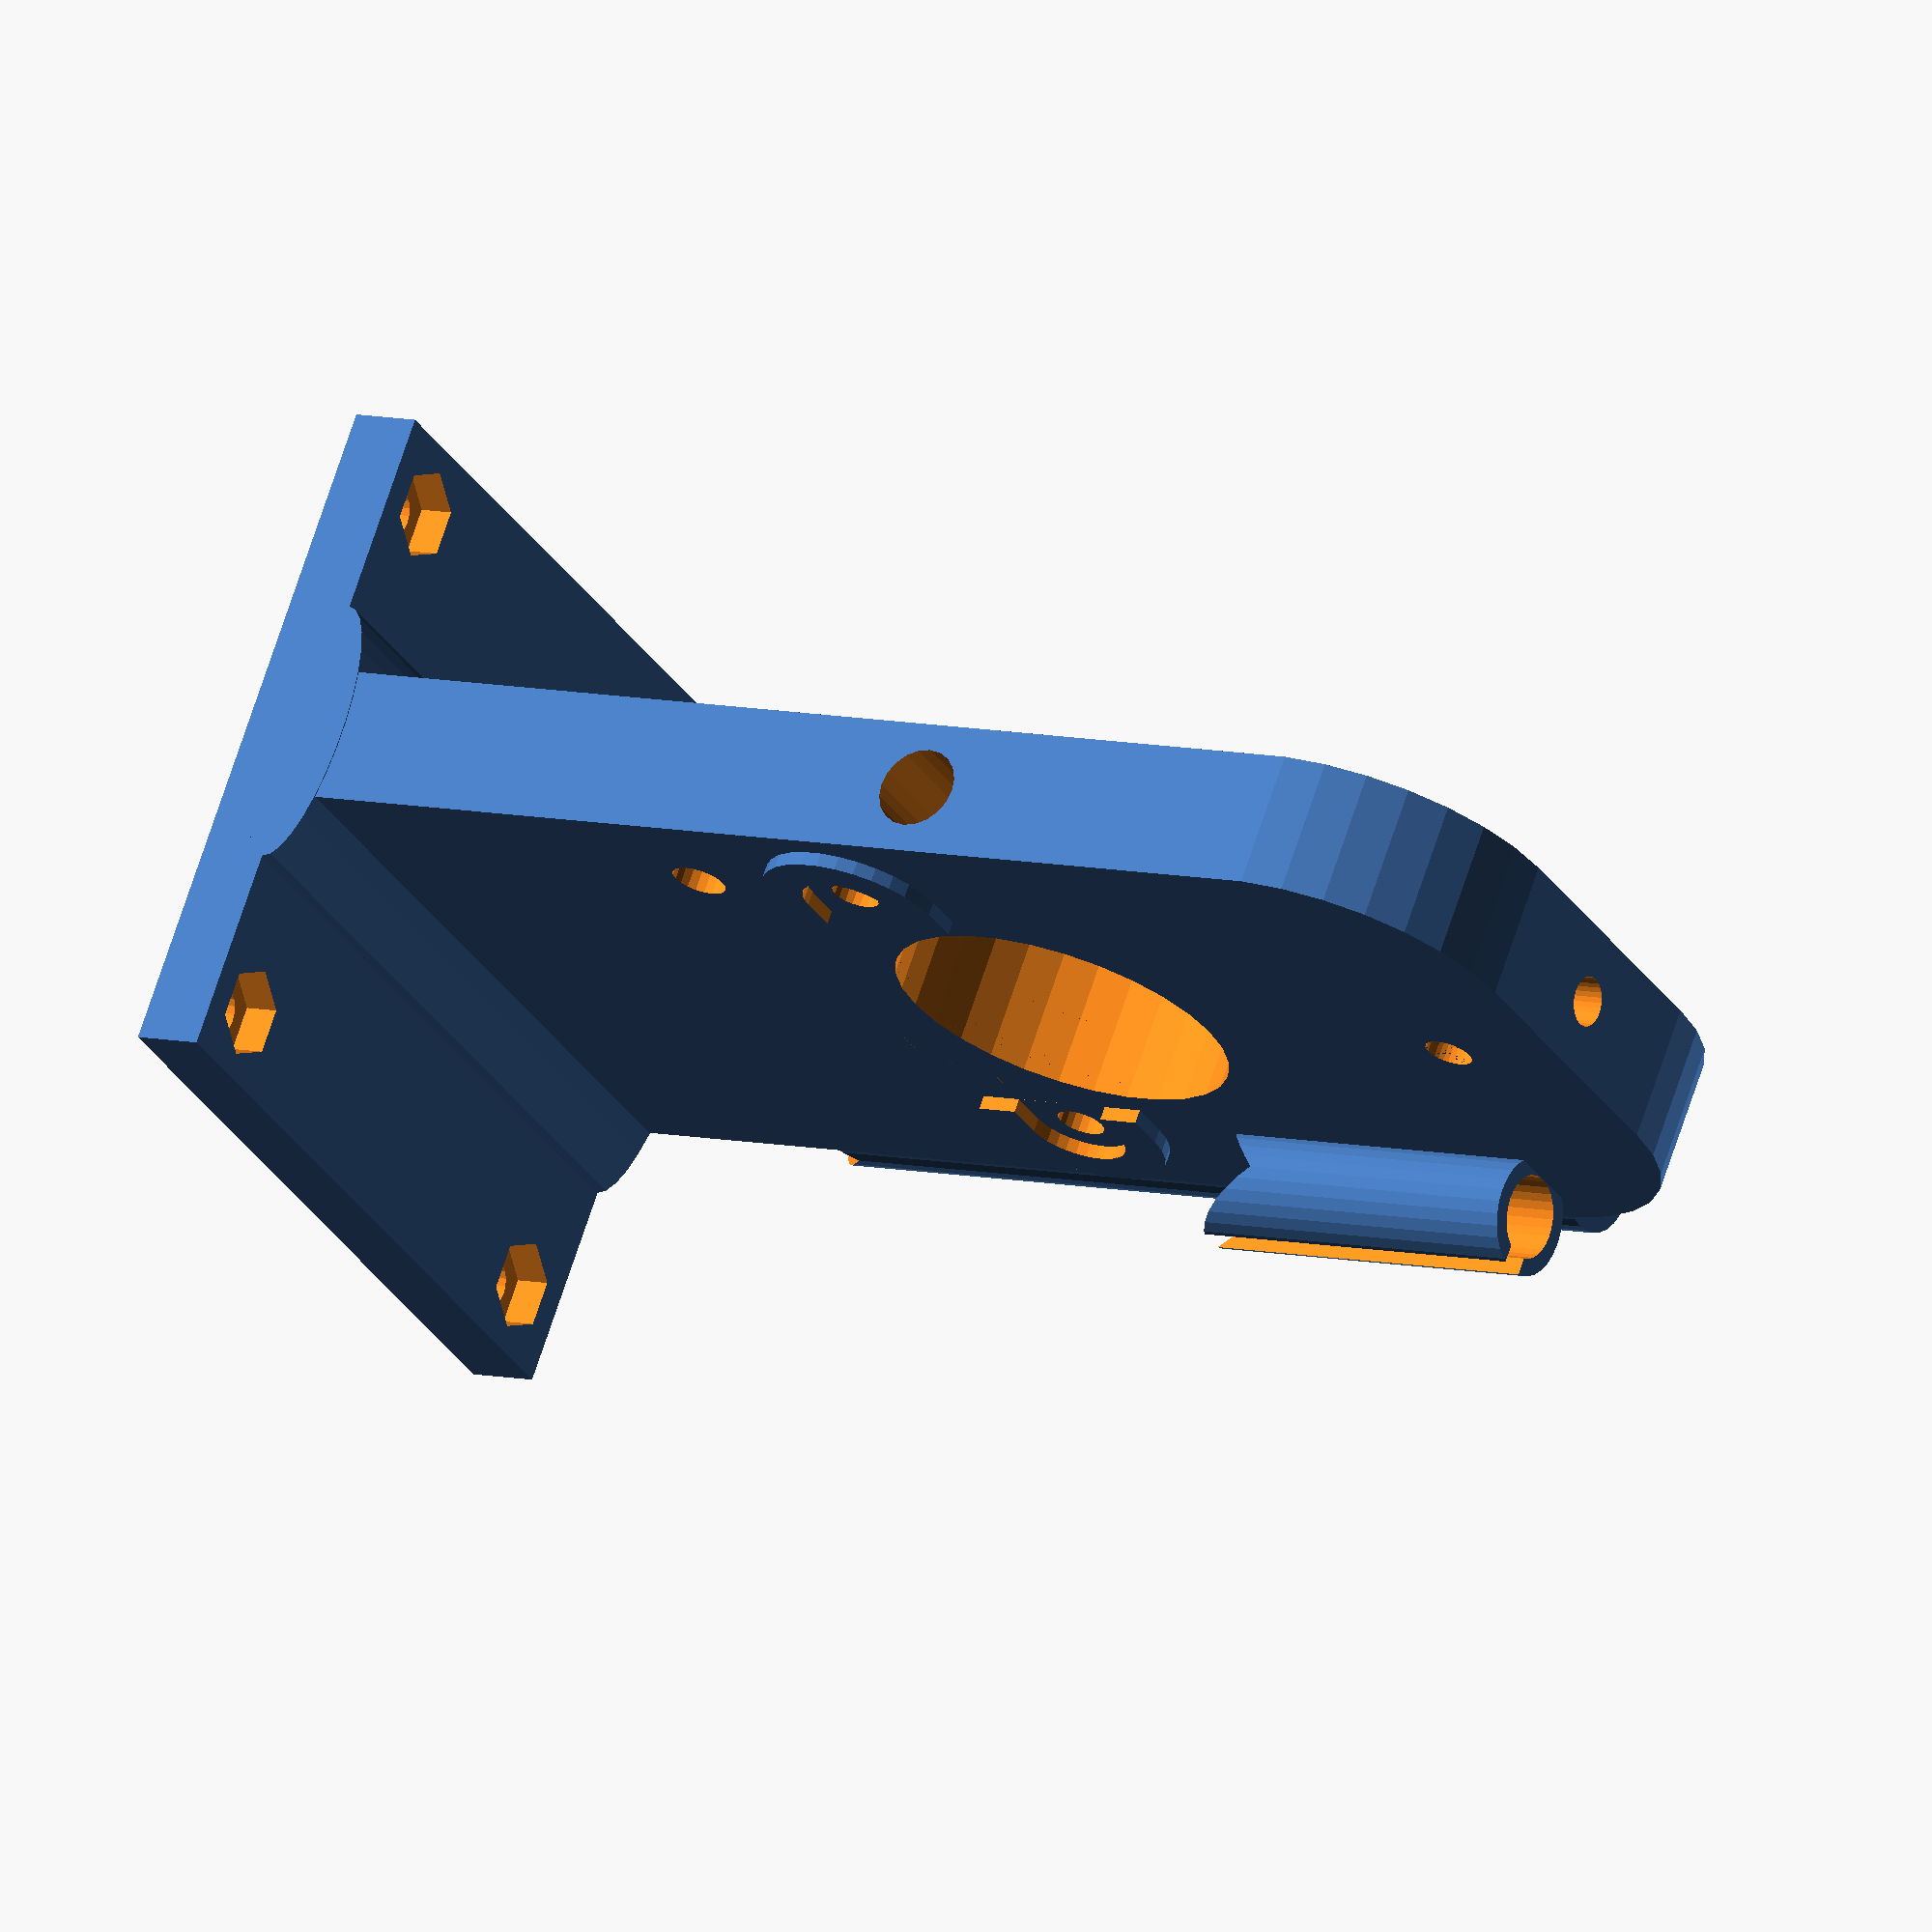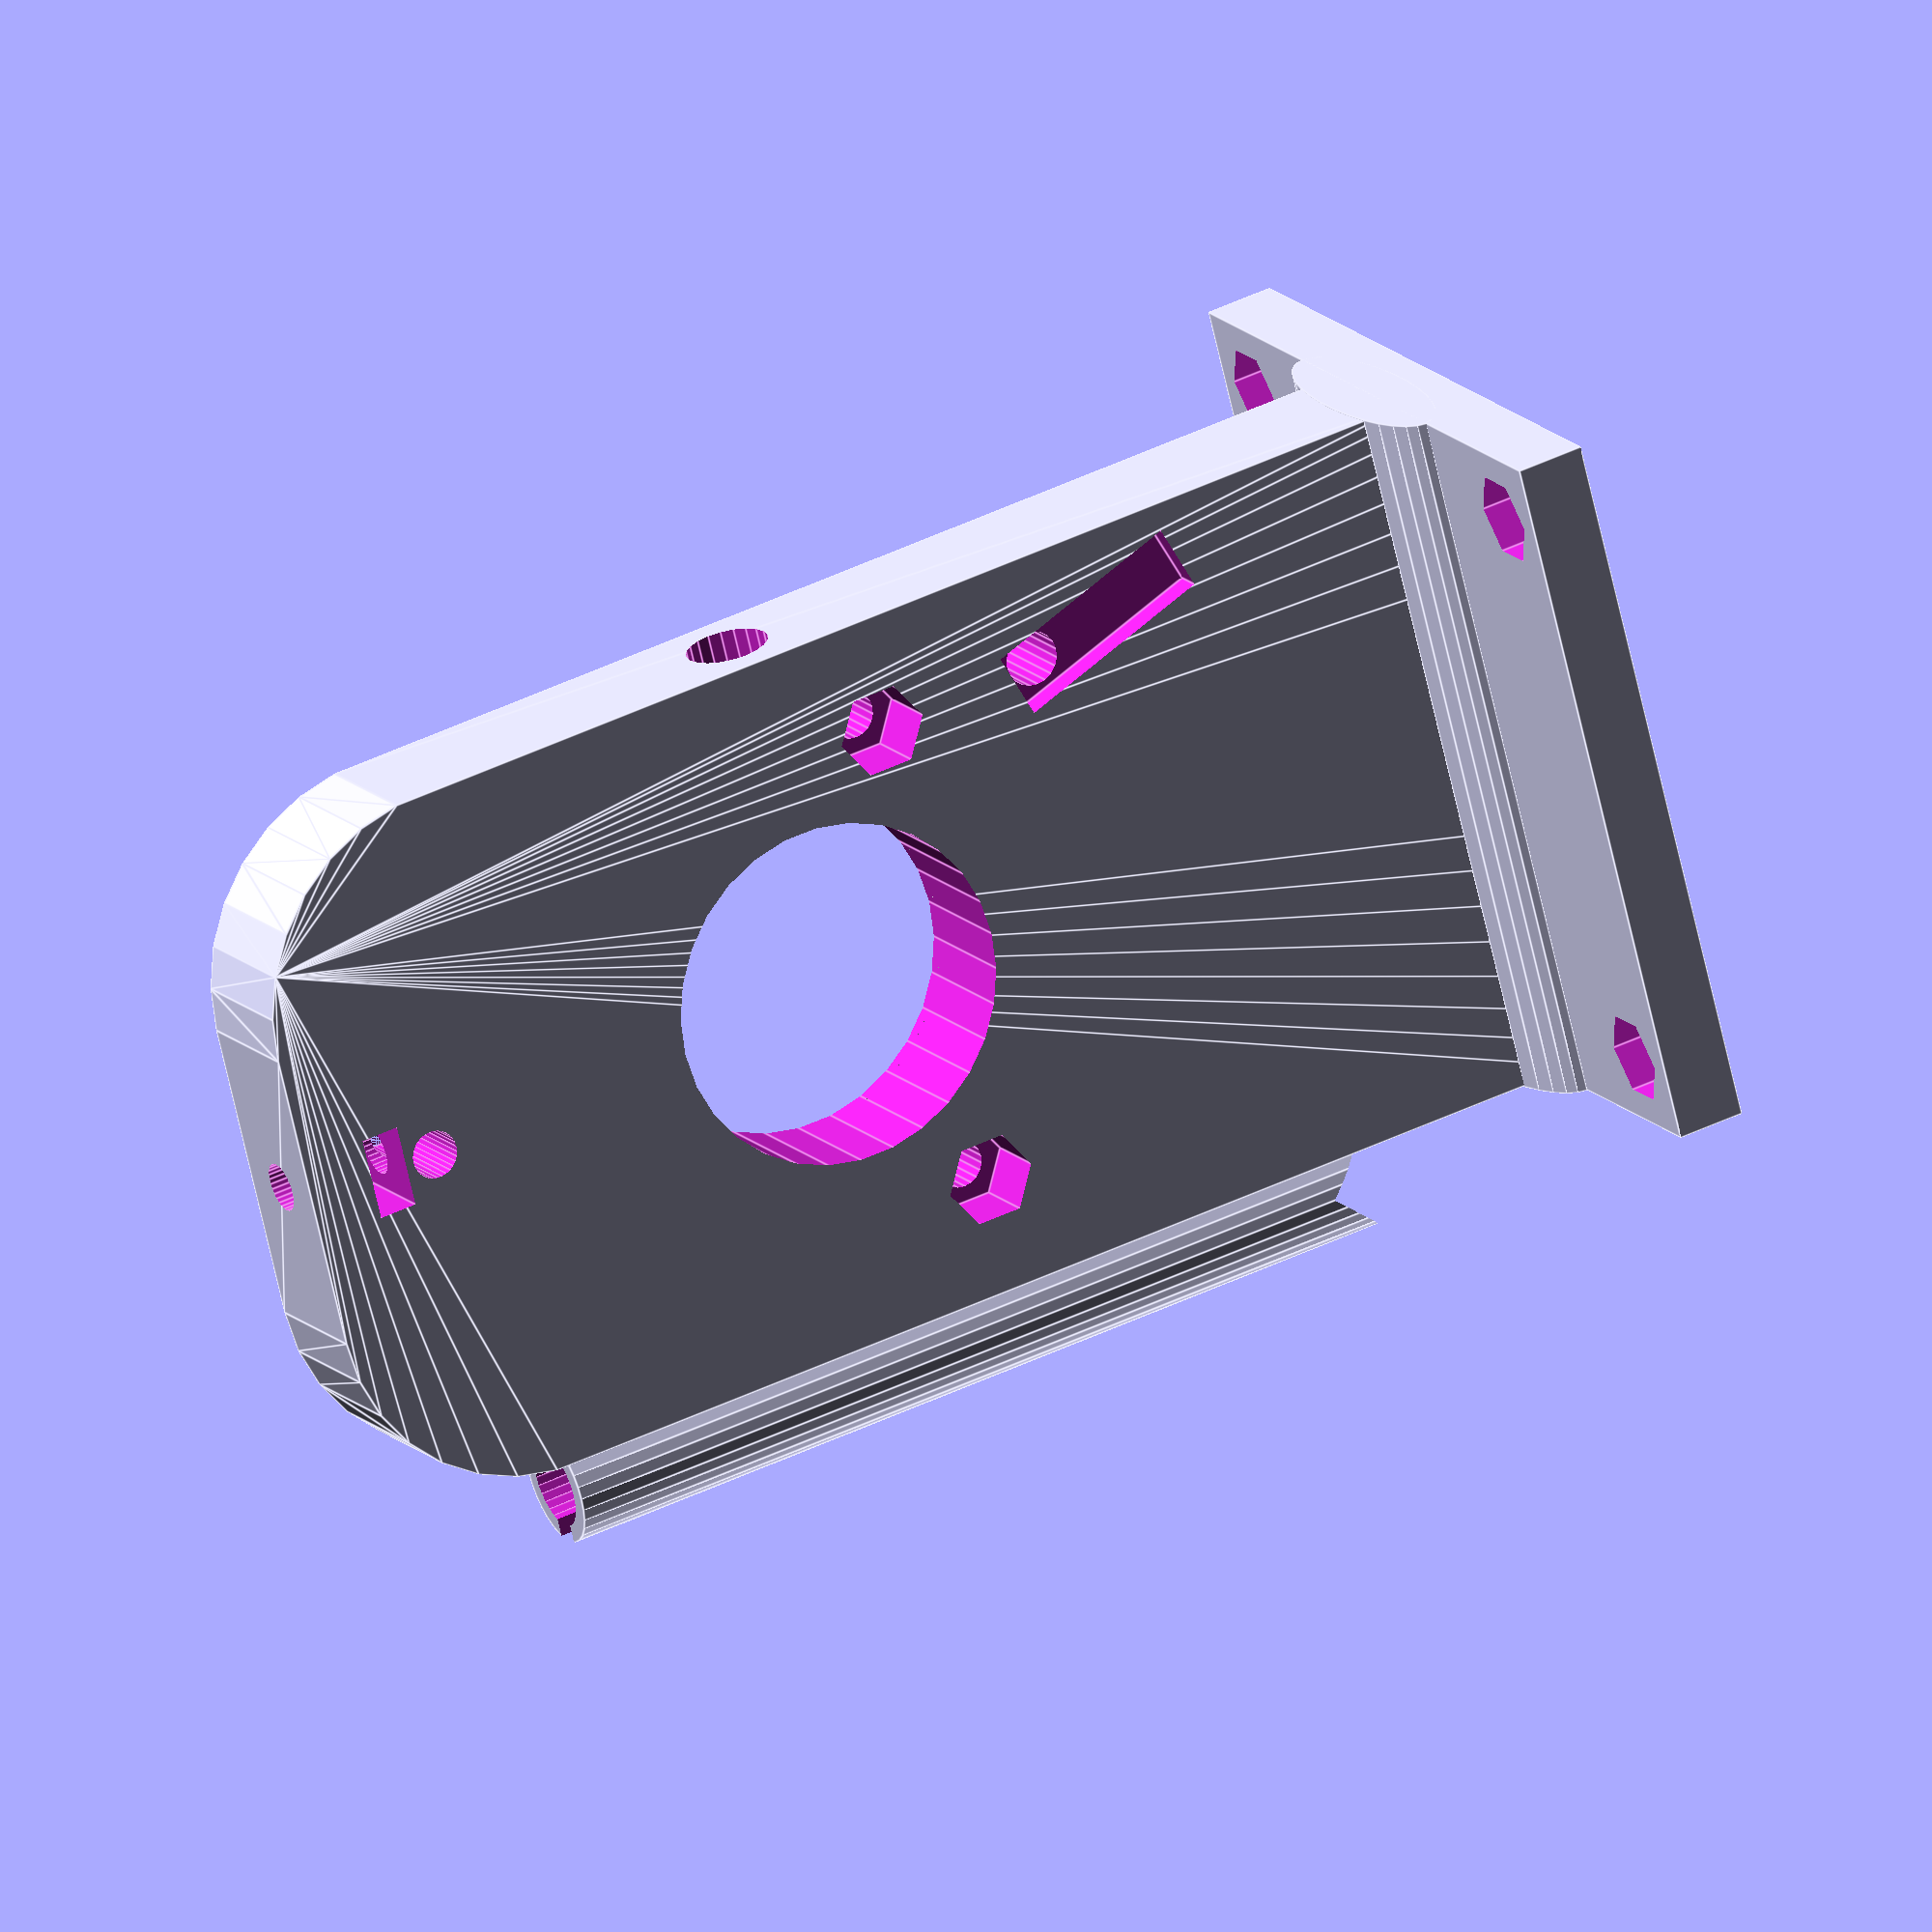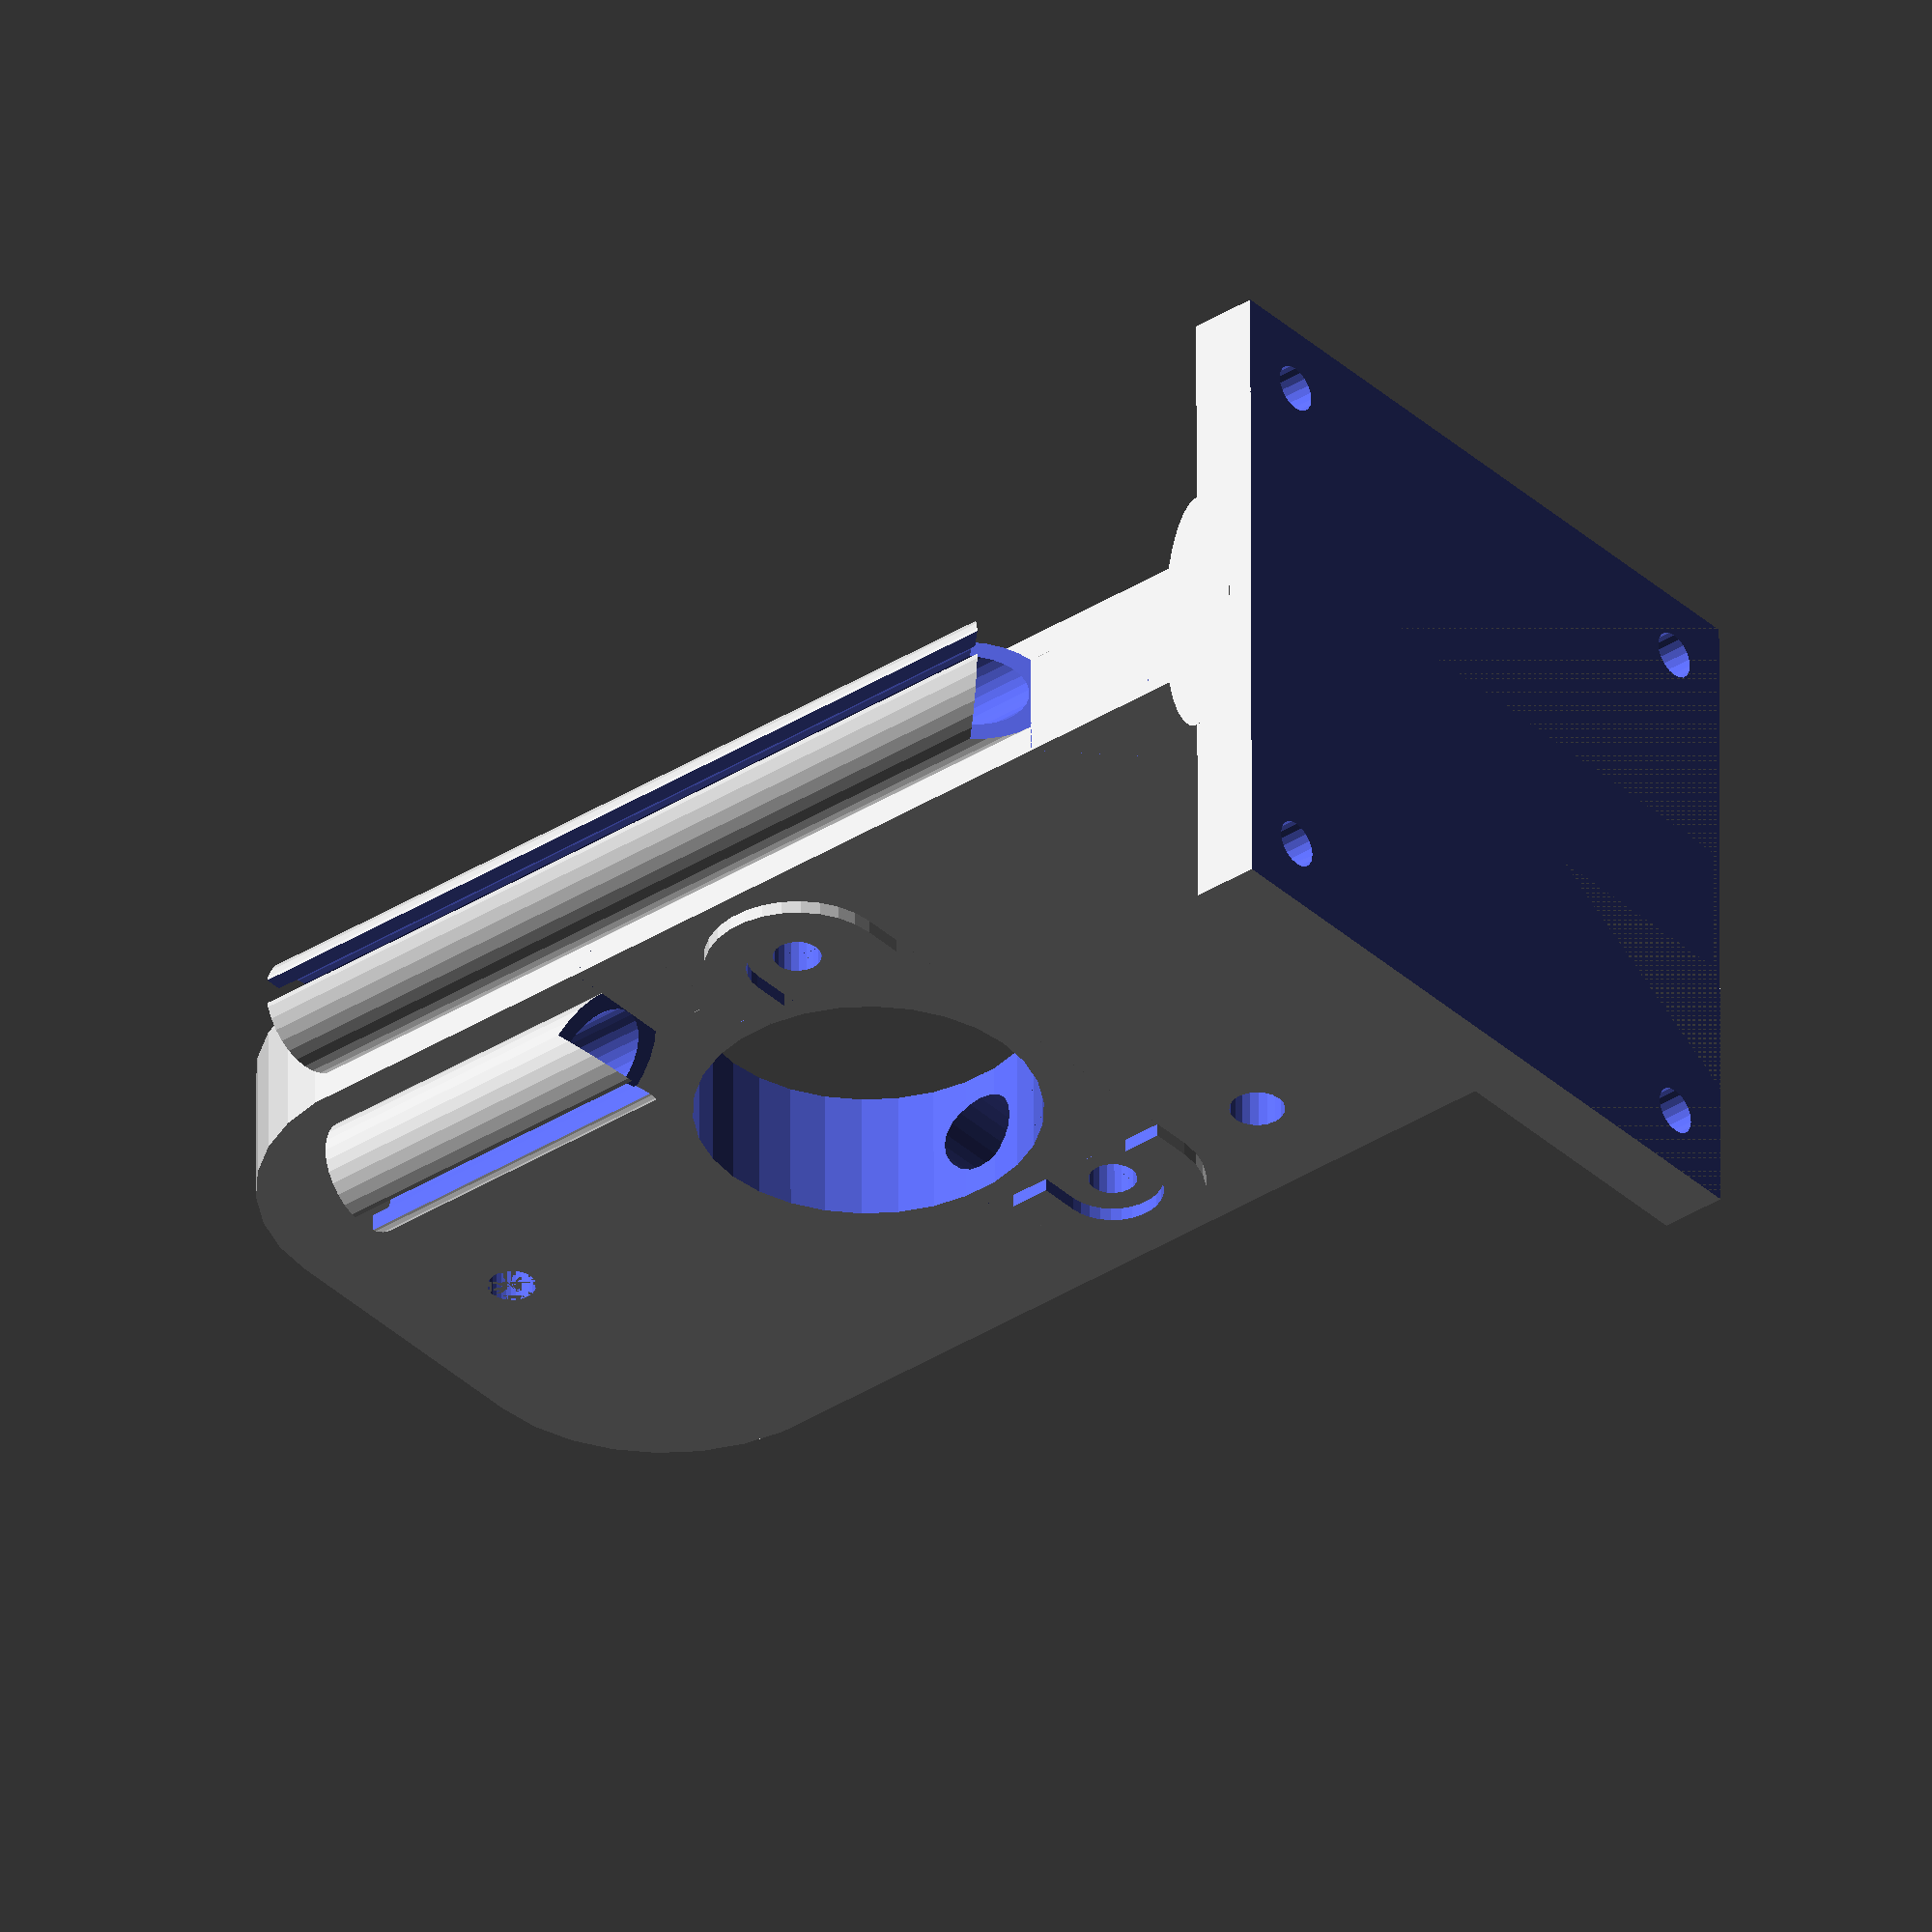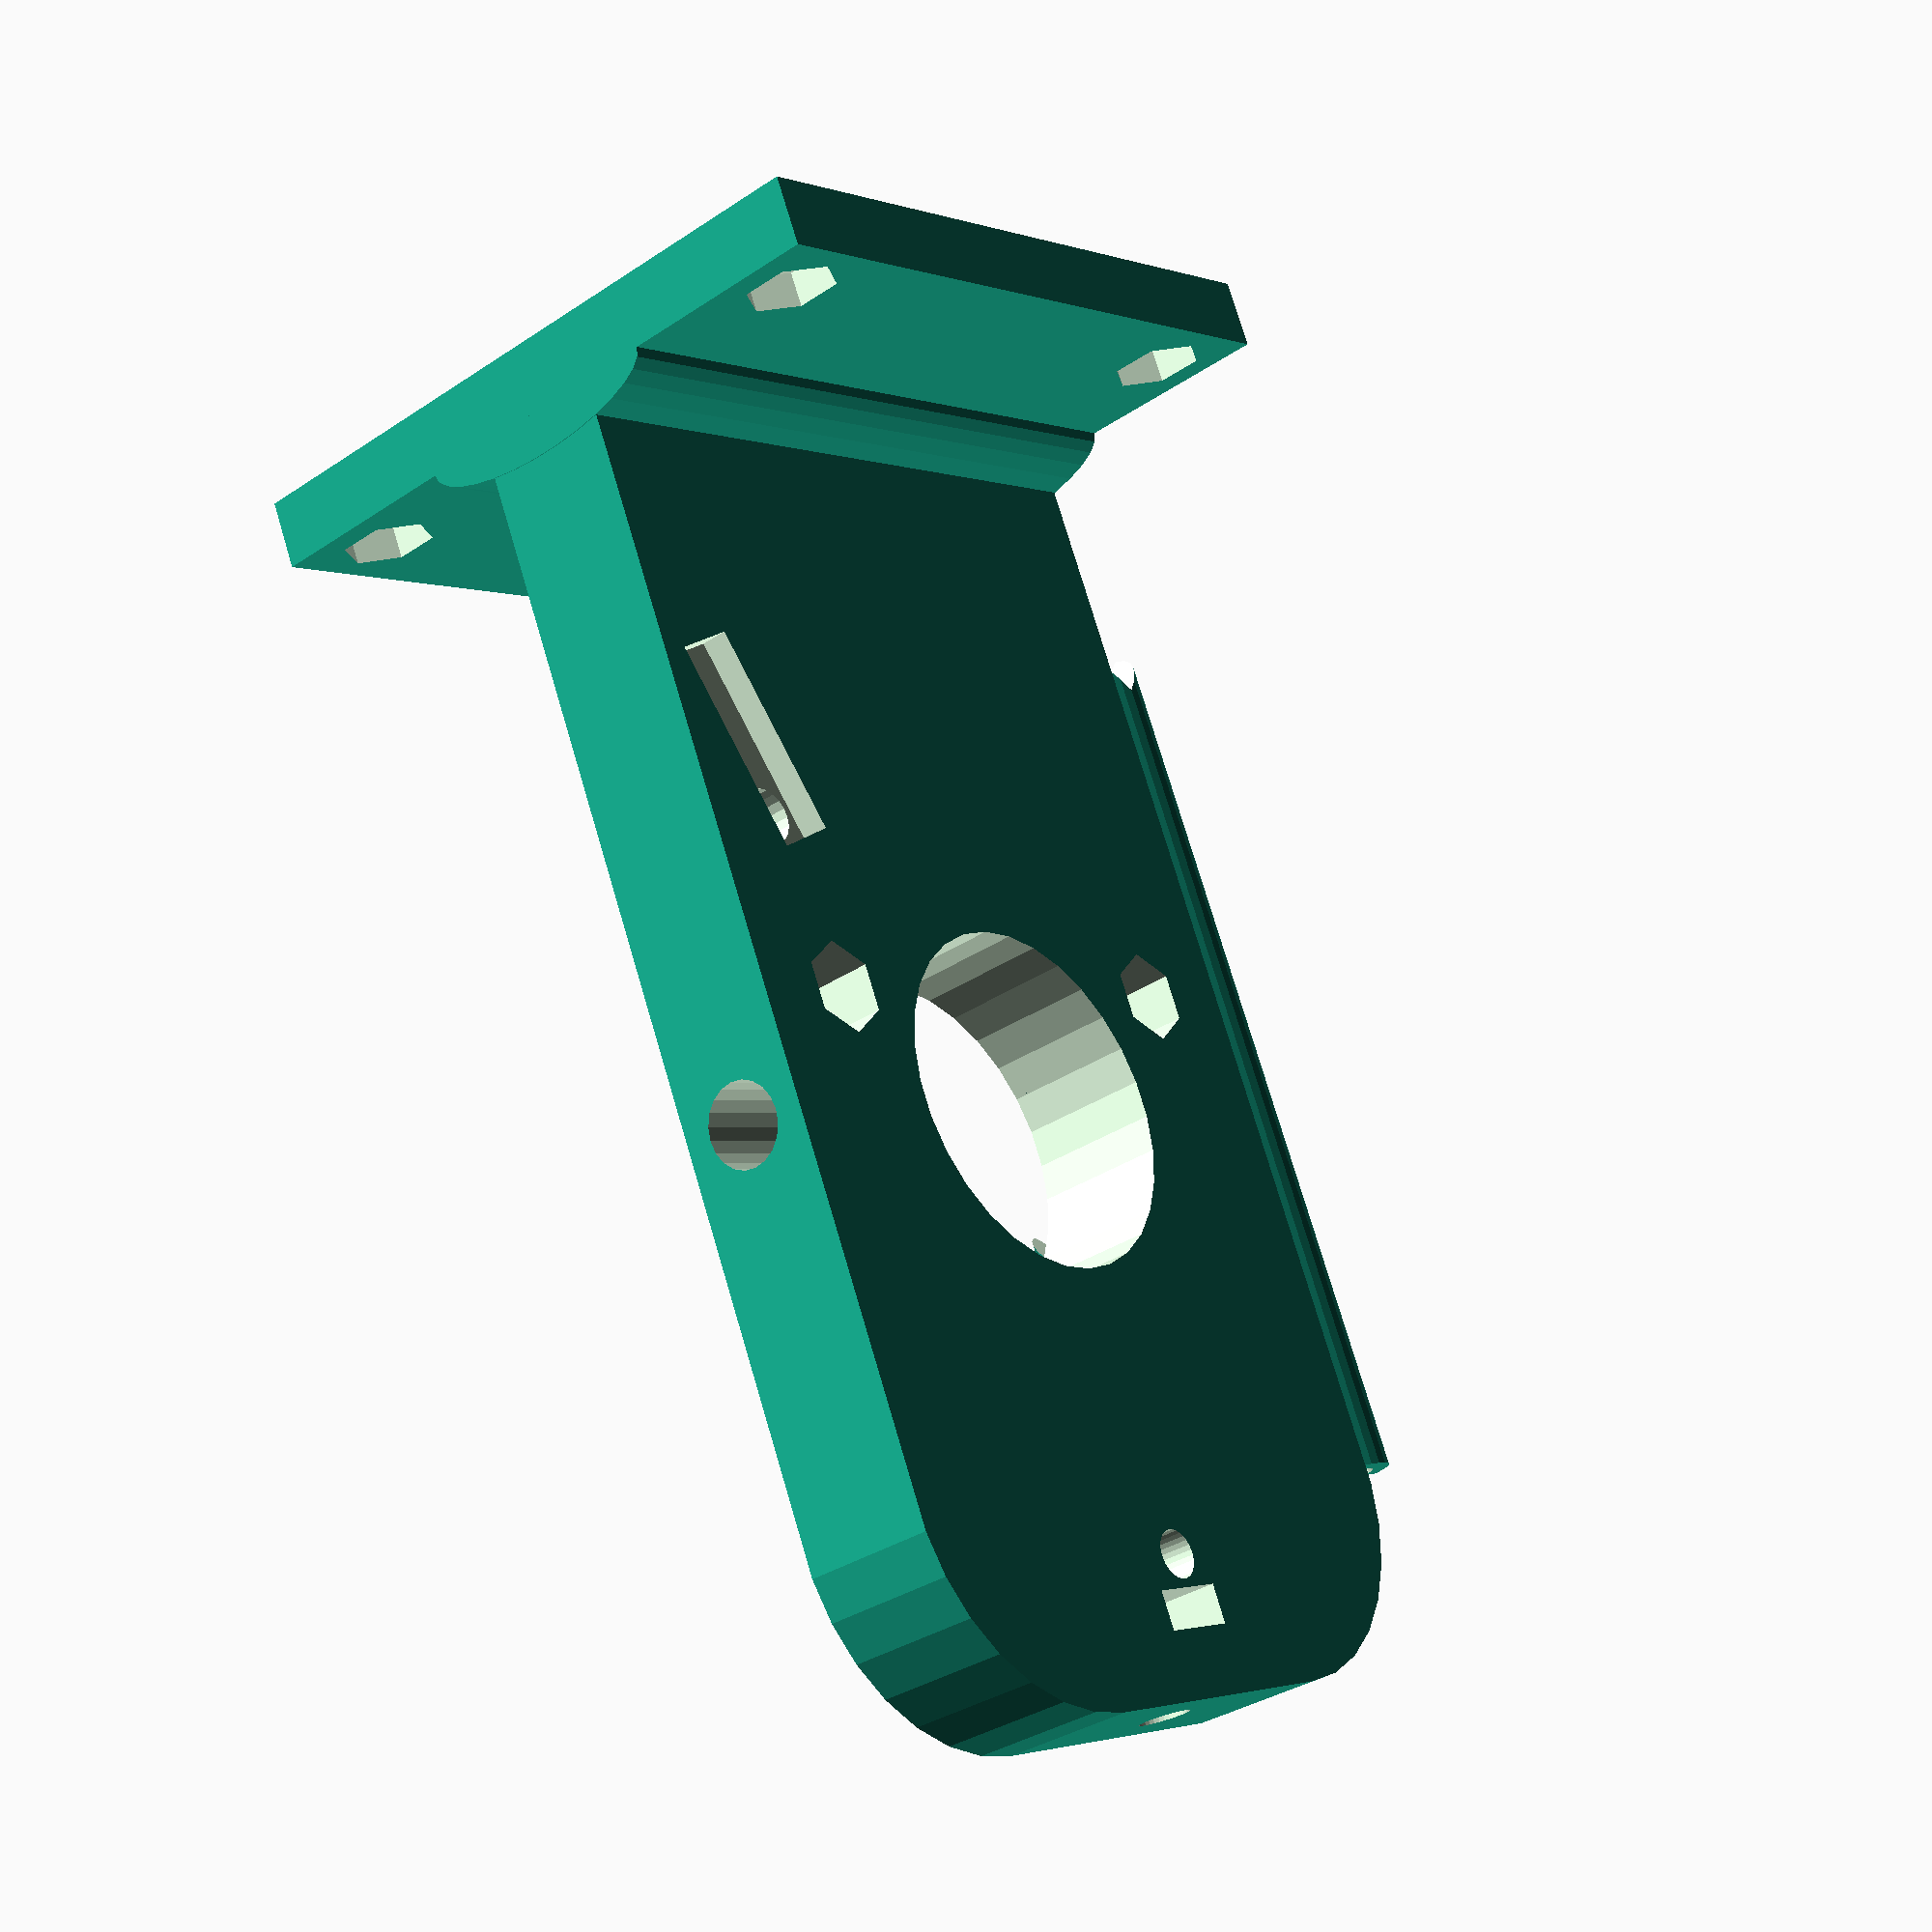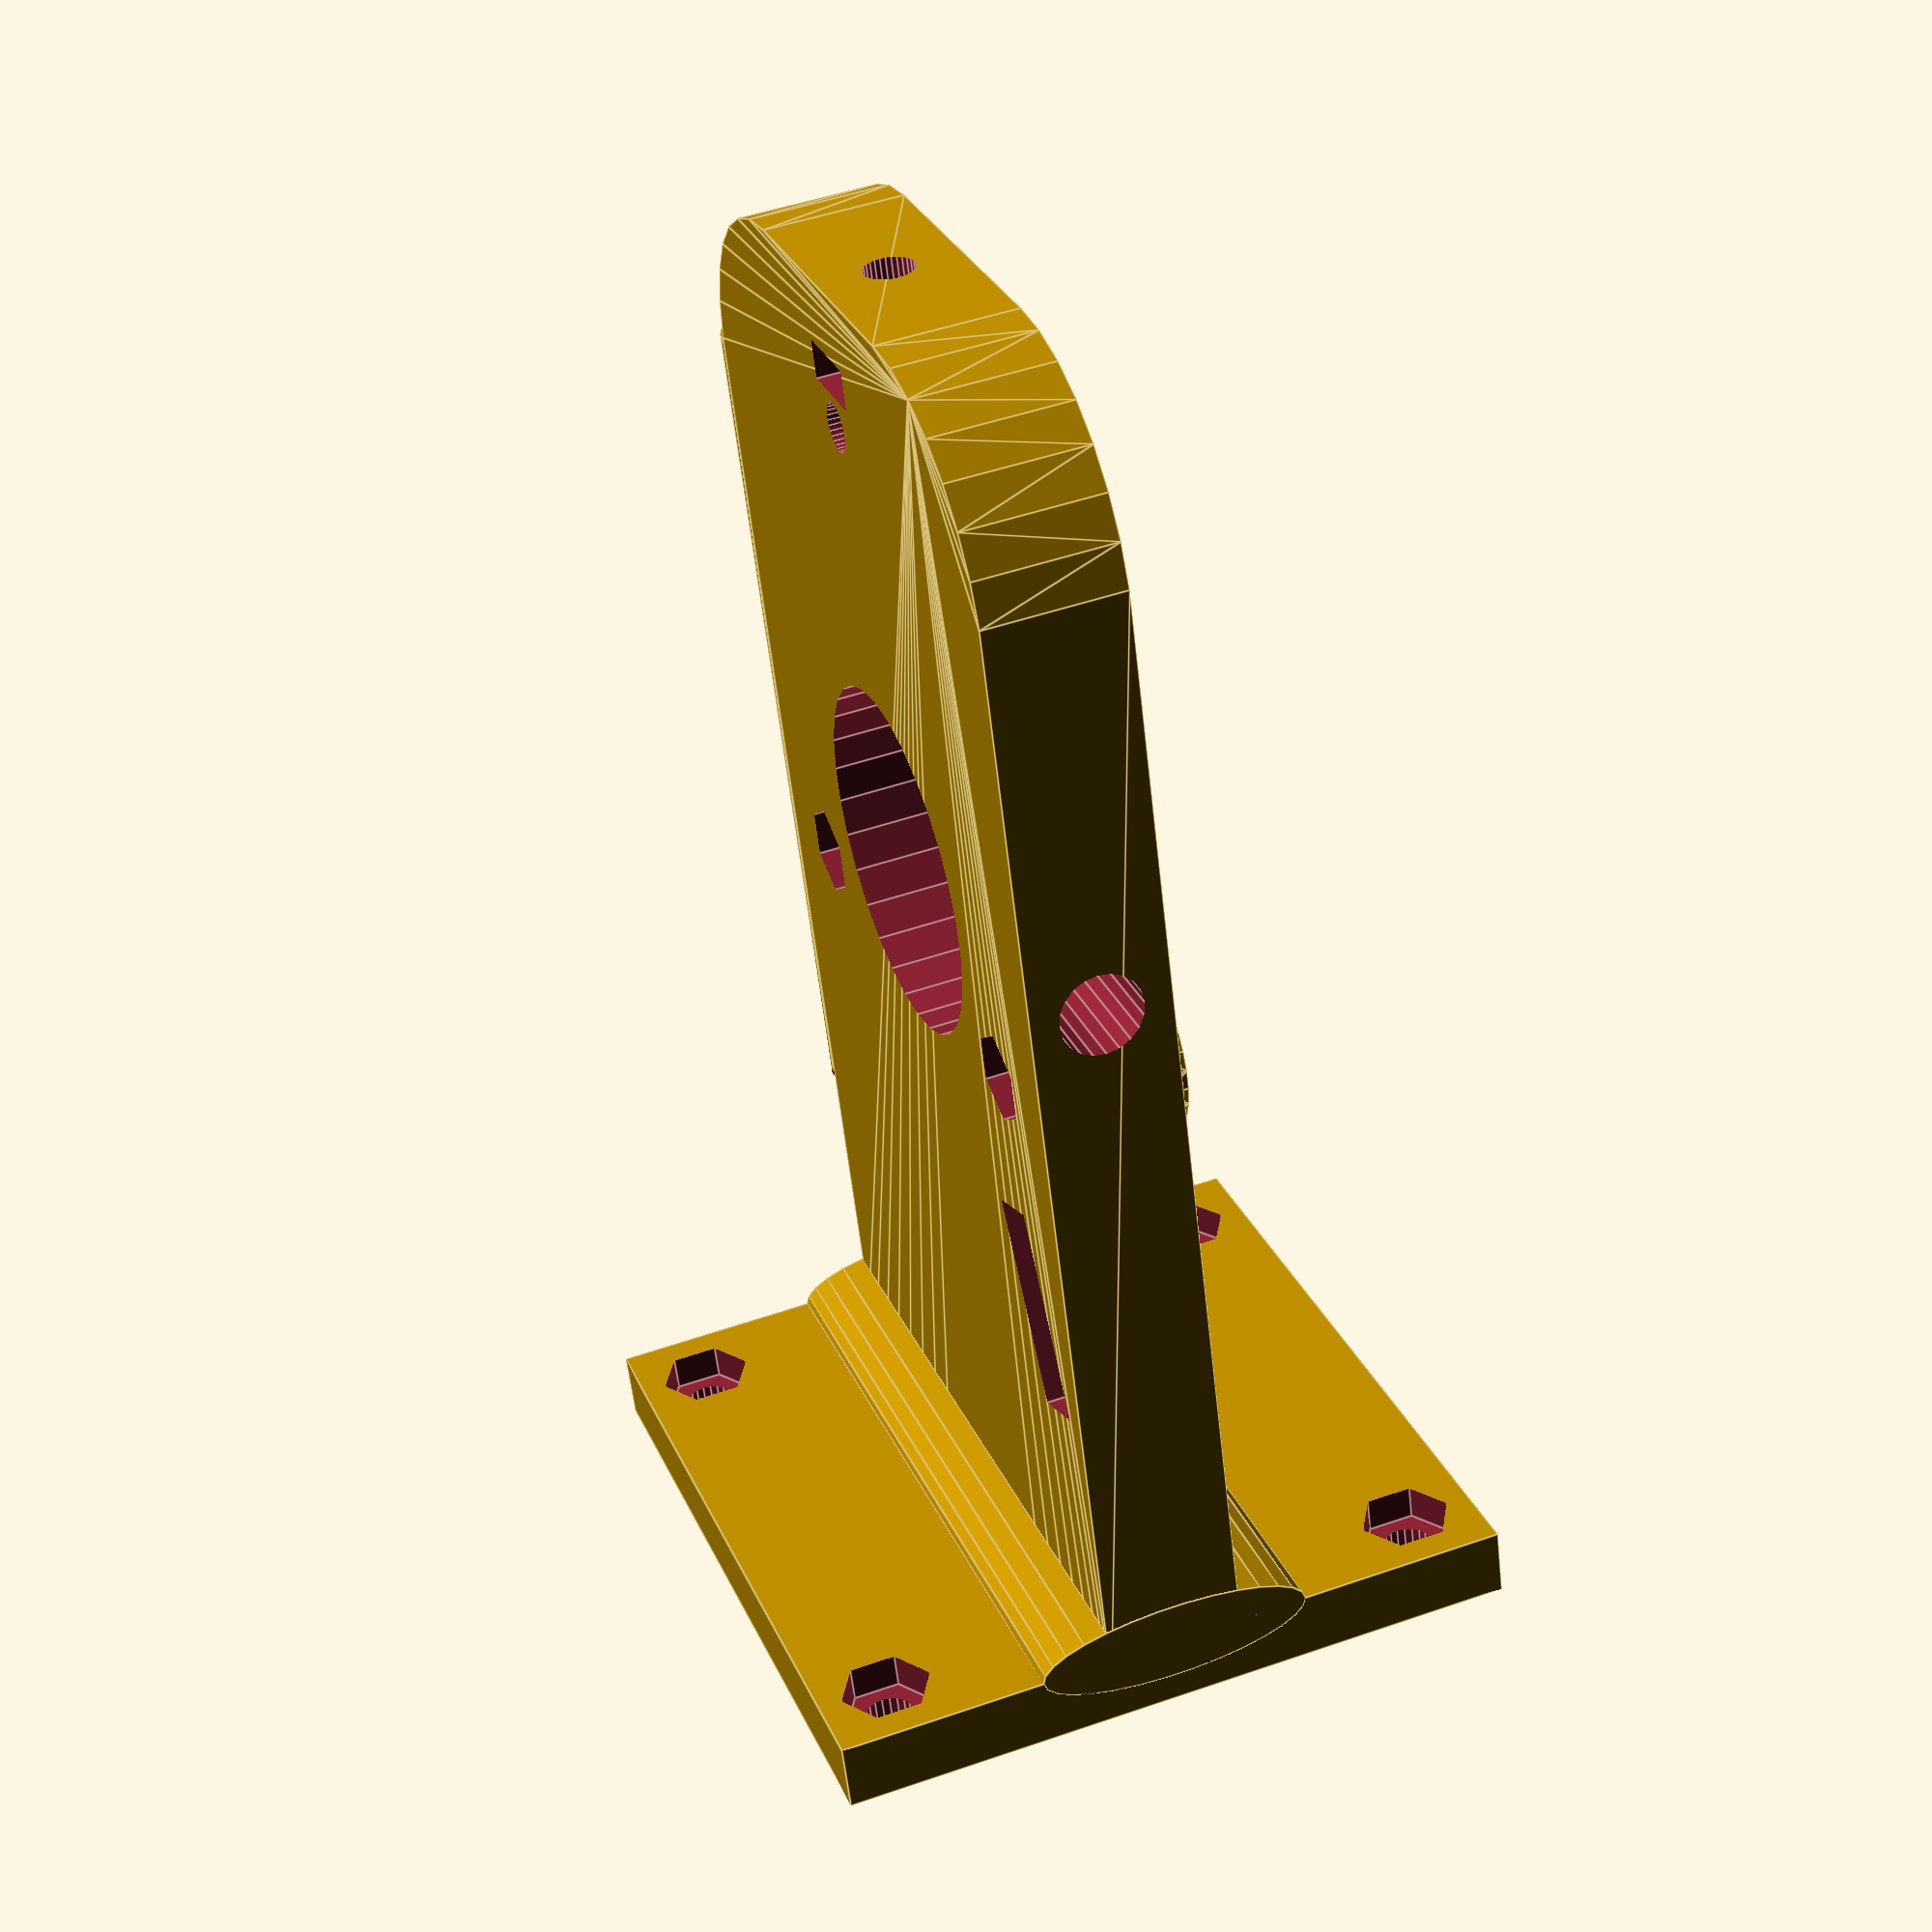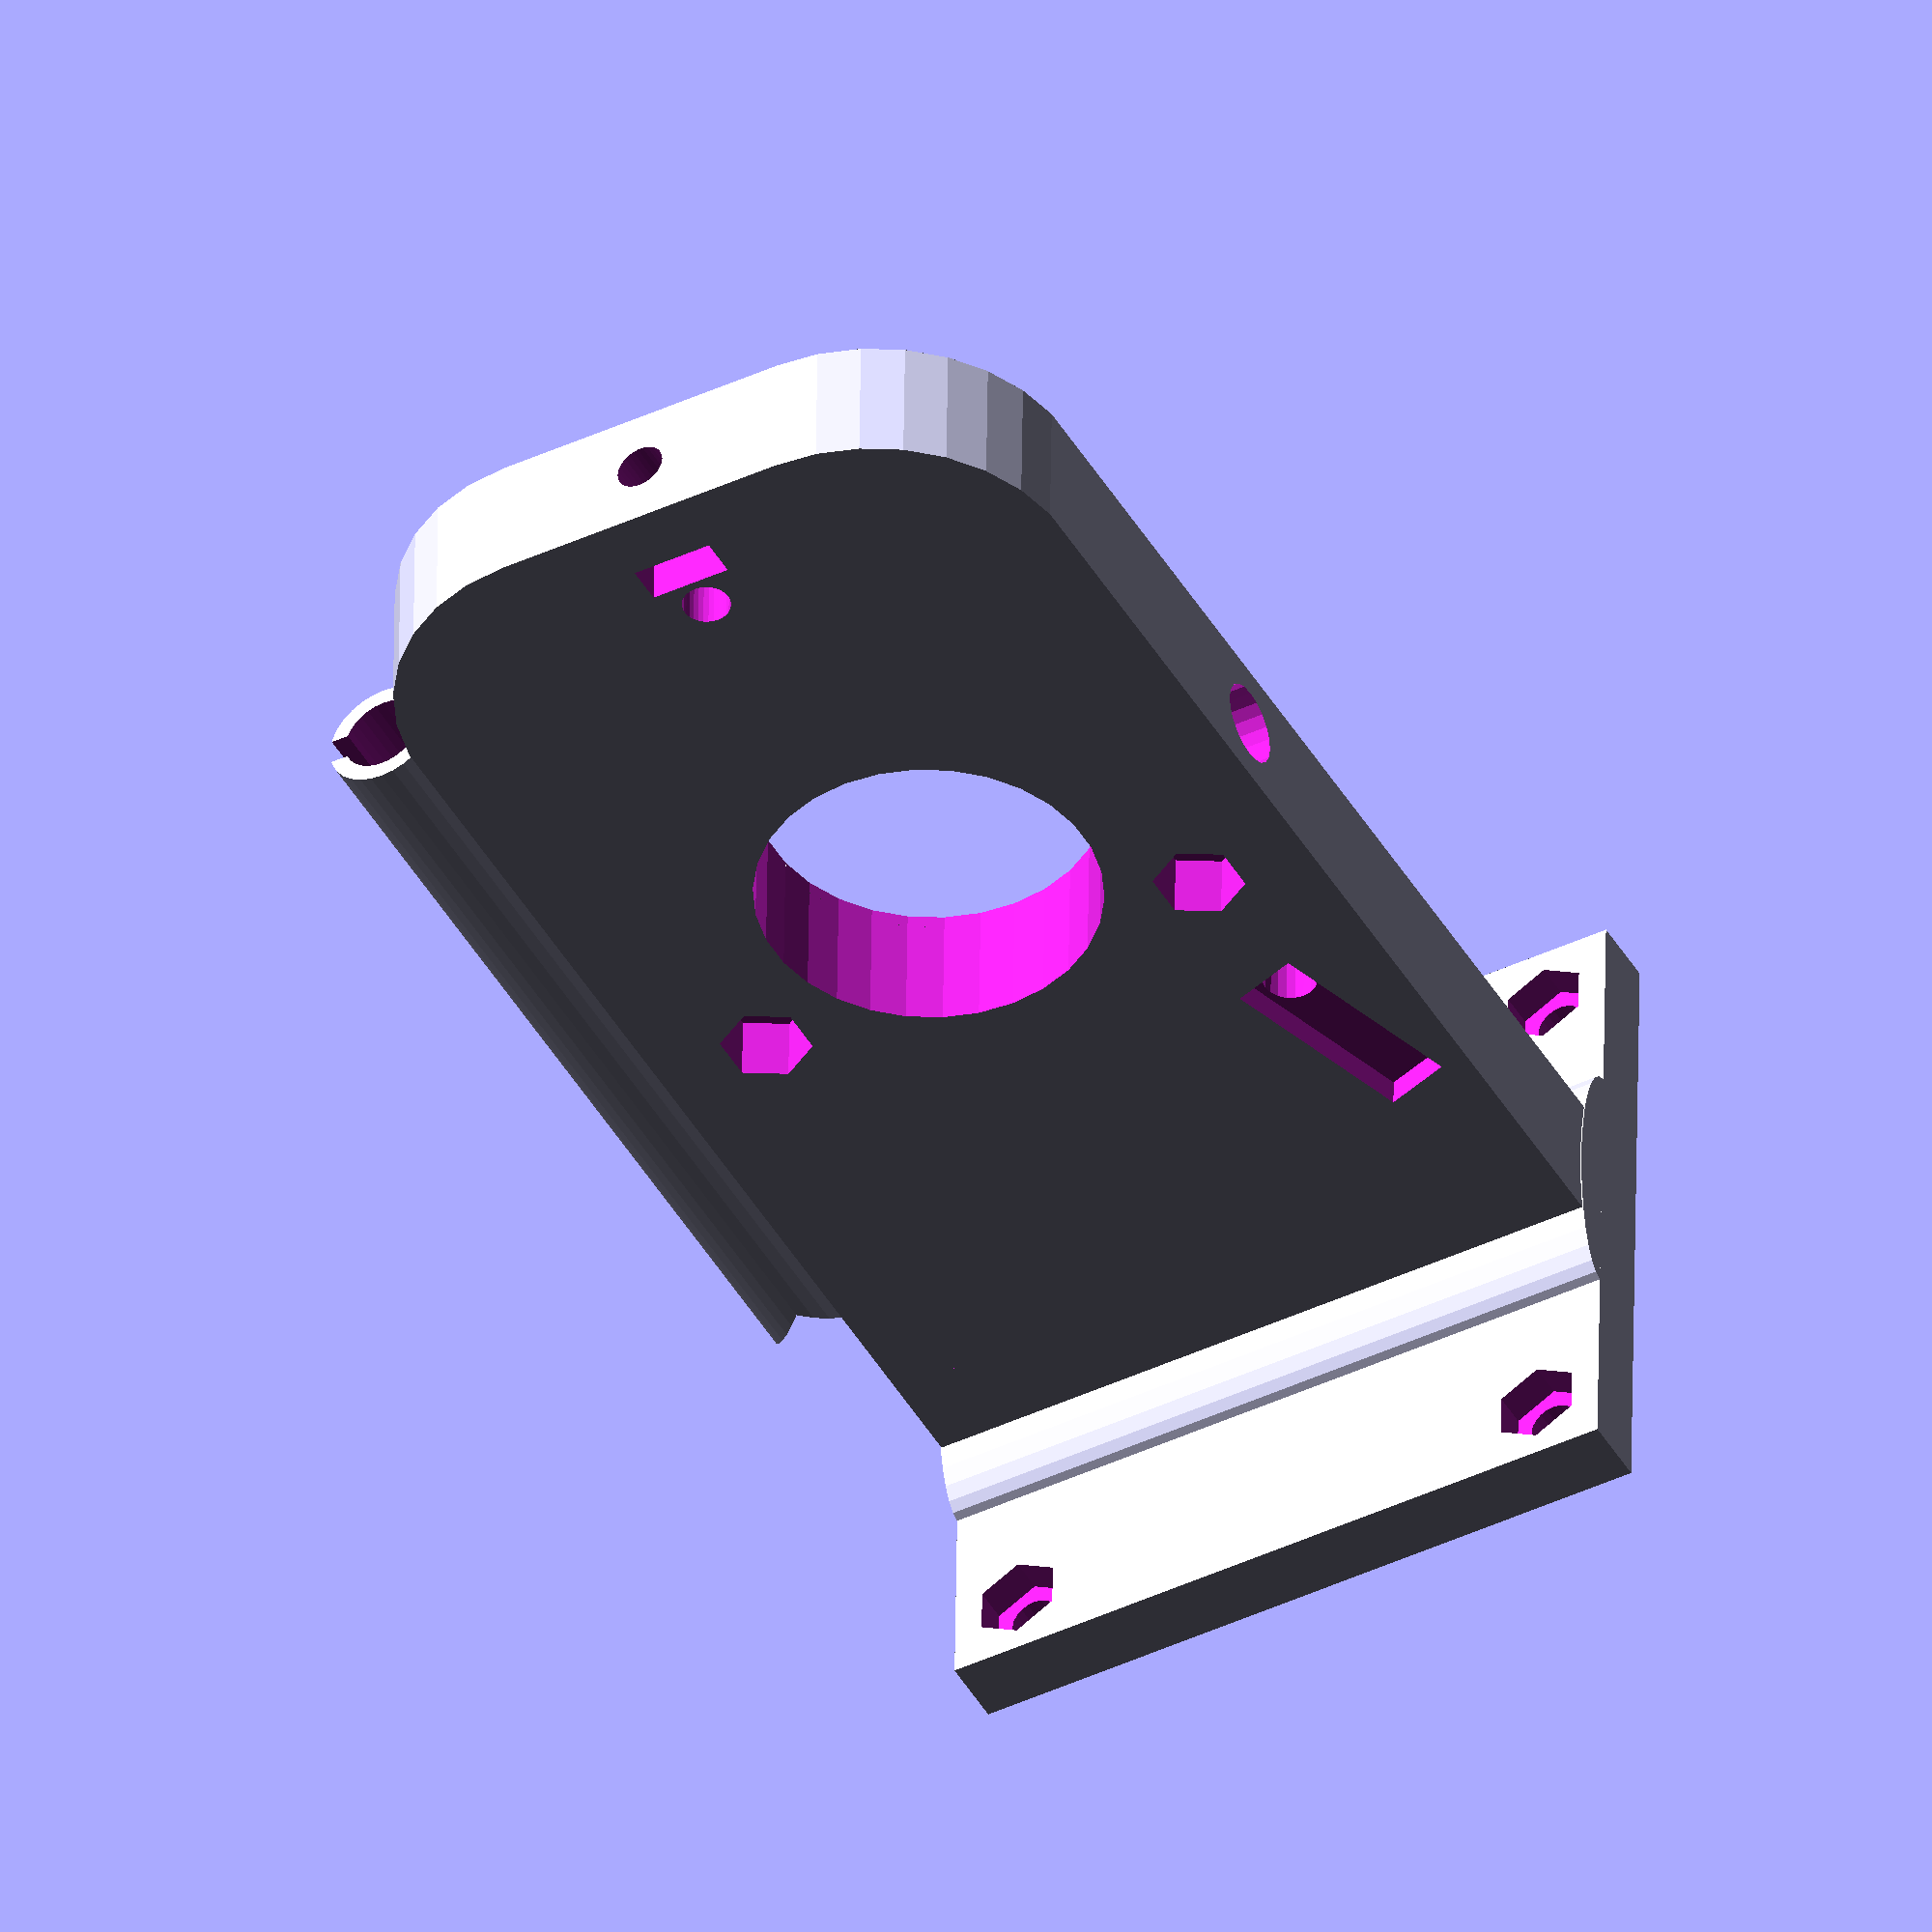
<openscad>
/*
    bracket.scad

    A mounting bracket for a decagon clock reel.

    Copyright (C) 2019  John Winans

    This program is free software: you can redistribute it and/or modify
    it under the terms of the GNU General Public License as published by
    the Free Software Foundation, either version 3 of the License, or
    (at your option) any later version.

    This program is distributed in the hope that it will be useful,
    but WITHOUT ANY WARRANTY; without even the implied warranty of
    MERCHANTABILITY or FITNESS FOR A PARTICULAR PURPOSE.  See the
    GNU General Public License for more details.

    You should have received a copy of the GNU General Public License
    along with this program.  If not, see <https://www.gnu.org/licenses/>.
*/



/*
    Official source and documentation:
        https://github.com/johnwinans/DecagonReelClock
*/



circular_pitch=268;
function pitch_radius(number_of_teeth, circular_pitch) = (number_of_teeth * circular_pitch / 180) / 2;

BearingOD=10.5;
BearingThickness=4;

axleFudge = .1;     // extra space to deal with imperfect gear teeth

// 60 teeth hath the wheel & 8 hath the driver gear for 200mm reels
//axleSpacing = pitch_radius(68, circular_pitch) + axleFudge;
// 32+12 teeth for 140mm reels
axleSpacing = pitch_radius(32+12, circular_pitch) + axleFudge;

echo("axle spacing=", axleSpacing);


mountingBracket();

module mountingBracket()
{
    wheel_thickness = 4;
    
    wallCornerRad = 15;
    wallthickness = 10; // 13=NEMA17, 10=28BYJ-48
    //wallWidth = 75;
    wallWidth = 52;
    wallHeight = 95;   // larger wheel = 130;
    wheel_dia = 140;    // NEMA17 = 200;
    footWidth = 50;
    sensorRadius = wheel_dia/2-wheel_thickness-4;   // NEMA17 = wheel_dia/2-15; 
    
    difference()
    {
        union()
        {
            // the base
            translate([-footWidth/2,-wallWidth/2,-5]) cube([footWidth,wallWidth, 5]);

            // the bracket/wall
            minkowski()
            {
                translate([-wallthickness/2,-(wallWidth-wallCornerRad*2)/2,0]) cube([wallthickness, wallWidth-2*wallCornerRad, wallHeight-wallCornerRad]);
                    
                rotate([0,90,0]) cylinder(r=wallCornerRad, h=.001, center=true);
            }    
            
            // a round foot
            scale([1,1,.3]) rotate([90,0,0]) cylinder(d=wallthickness*2, h=wallWidth, center=true);
        }
            
        // some mounting holes 
        for (x = [-(footWidth/2-5), footWidth/2-5])
            for(y = [-(wallWidth/2-5), wallWidth/2-5])
                translate([x,y,0]) 
                {
                    cylinder(d=3.5, h=40, center=true, $fn=20);
                    translate([0,0,-2.5]) cylinder(d=6.6, h=10, $fn=6);
                }
        
        
        // remove the minkowski noise below the base
        translate([0,0,-5-(wallCornerRad+50)/2]) cube([wallthickness+50, wallWidth+50, wallCornerRad+50], center=true);
    
        // wheel axle hole
        translate([wallthickness/2+.002,0,wallHeight-10]) axleNeg();
        translate([0,0,wallHeight-10]) rotate([90,0,-90]) m3GrubHubNeg(hubZ=wallthickness);
                   
        translate([wallthickness/2+.002,0,wallHeight-10-axleSpacing-axleFudge]) motorNeg();
                
        // access hole for the grub on the motor gear
        translate([0,0,wallHeight-10-axleSpacing-axleFudge]) rotate([90,0,0]) cylinder(d=6, h=100, $fn=20);
            
        // The index sensor hole (2x5 flat package)
        translate([-(wallthickness/2+.002),0,wallHeight-10]) // axle center
            rotate([-360/20,0,0]) 
                translate([0,0,-(sensorRadius)])
                {
                    translate([0,0,0]) cube([4,5,15], center=true);
                    translate([0,0,5]) rotate([0,90,0]) cylinder(d=4, h=40, center=true, $fn=20);
                }

//                rotate([0,-90,0]) cylinder(d=5, h=100, center=false, $fn=30); // index magnet


    }
    translate([wallthickness/2+.002,0,wallHeight-10-axleSpacing-axleFudge]) motorPos();

    // cable retainer
    crd = 6;
    
    translate([wallthickness/2+crd/2, 20, wallHeight-10-axleSpacing-axleFudge]) 
    {
        difference()
        {
            rotate([0,0,-90]) retainer(len=30, rd=crd);
            // if we angle the bottom then we don't need support material
            translate([crd*.9,0,-len/2]) rotate([0,45,0]) cube([crd*2,crd*2,crd*2], center=true);
        }
    }
    translate([0, wallWidth/2+crd/2, 10]) 
    {
        difference()
        {
            retainer(len=wallHeight-25, rd=crd);
            translate([0,crd*.9,-len/2]) rotate([45,0,0]) cube([crd*2,crd*2,crd*2], center=true);
        }
    }
}
  
// A tube for retaining a cable
module retainer(len, rd=8)
{
    th = 1.25;  // wall thickness
    
    translate([0,0,len/2])
    difference()
    {
        cylinder(d=rd+th*2, h=len, center=true, $fn=30);
        cylinder(d=rd, h=len+1, center=true, $fn=30);
        translate([0, rd/2, 0]) cube([2, rd, len+1], center=true);
    }
}



axleDia=3.5;
// the parts that require removing for an axle mount
module axleNeg()
{
    // wheel axle hole
    rotate([0,-90,0]) cylinder(d=axleDia, h=100, center=false, $fn=30);

    // include a set screw
    
    
    // bearing countersink
   // rotate([0,-90,0]) cylinder(d=BearingOD, h=BearingThickness, center=false);
}

grubDia=3.6;
M3SqNutWidth=6;
M3SqNutHt=2.8;

module m3GrubHubNeg(axle=axleDia, hubZ, hubRad=M3SqNutHt*4)
{
    $fn=30;
    od = axle+M3SqNutHt*2+hubRad;
    grubScrewCenter=grubDia/2+1.8;
    nutFudgeZ=0.3;  // extra depth for the nut hole

    // M3 grub screw nut hole (5.5mm square nut)
    // translating to .4 in Y allows as few as 10 teeth on the gear
    translate([-(M3SqNutWidth/2), axle/2+.6, -(M3SqNutWidth/2)-nutFudgeZ]) cube([M3SqNutWidth, M3SqNutHt, hubZ+grubScrewCenter]);

    // M3 grub screw hole
    translate([0, od/2, 0/*grubScrewCenter*/]) rotate([90,0,0]) cylinder(d=grubDia, h=od, center=true);
}


module motorNeg()
{
    //nmea17Neg();
    stepper28byj48Neg();
}

module motorPos()
{
    stepper28byj48Pos();
}

// The positive portion of a 28byj-48 stepper mount
module stepper28byj48Neg()
{
    bracketOffset = 8;          // mounting holes are 8mm offset from center of shaft
    bracketSpacing = 35/2;      // mounting holes spacing is 35mm on center
    
    rotate([0,90,0]) cylinder(d=25, h=100, center=true, $fn=30);

    translate([0,0,-bracketOffset])
    {
        for ( y = [ -bracketSpacing, bracketSpacing ])
        {
            // bolt holes
            translate([0,y,0]) rotate([0,-90,0]) cylinder(d=3.5, h=40, center=true, $fn=20);
            // countersinks
            translate([-5, y, 0]) rotate([0,-90,0])
            cylinder(d=6.6, h=10, $fn=6);
        }
    }
}

// The negative portion of a 28byj-48 stepper mount
module stepper28byj48Pos()
{
    bracketOffset = 8;
    translate([0,0,-bracketOffset]) slottedNotch();
}


// A slotted notch for guiding a 28byj-48 stepper mounting bracket
module slottedNotch()
{
    bracketSpacing = 35/2;      // offset from center to the bracket mounting holes
    bracketWith = 7.3;          // the width of the mounting brackets 
    bracketLength = 42;         // the total outer length of the brackets
    motorHousingDiameter = 29;
    
    difference()
    {
        hull()
        {
            translate([0,bracketSpacing,0]) rotate([0,90,0]) cylinder(d=bracketWith+6, h=2, center=true, $fn=30);
            translate([0,-bracketSpacing,0]) rotate([0,90,0]) cylinder(d=bracketWith+6, h=2, center=true, $fn=30);
        }

        hull()
        {
            translate([0,bracketSpacing,0]) rotate([0,90,0]) cylinder(d=bracketWith, h=3, center=true, $fn=30);
            translate([0,-bracketSpacing,0]) rotate([0,90,0]) cylinder(d=bracketWith, h=3, center=true, $fn=30);
        }
        cube([10,motorHousingDiameter,bracketWith+10], center=true);
    }
}

// the parts that require cutting away to mount a nema17 motor
module nmea17Neg()
{
    // the motor shaft hole
    rotate([0,90,0]) cylinder(d=25, h=100, center=true, $fn=30);
    
    // frame-mounting holes
    for (z = [ 31/2, -31/2 ])
        for (y = [ 31/2, -31/2 ])
        {
            // M3 bolt holes
            translate([0, y, z]) rotate([0,-90,0]) cylinder(d=3.8, h=100, center=false, $fn=30);
            // countersinks
            translate([-5, y, z]) rotate([0,-90,0]) cylinder(d=6.5, h=100, center=false, $fn=30);
        }
}

</openscad>
<views>
elev=352.1 azim=124.1 roll=303.6 proj=o view=solid
elev=135.6 azim=333.5 roll=119.6 proj=o view=edges
elev=216.2 azim=270.2 roll=50.2 proj=o view=wireframe
elev=285.0 azim=140.4 roll=343.5 proj=p view=wireframe
elev=238.7 azim=159.7 roll=173.5 proj=p view=edges
elev=45.2 azim=270.8 roll=28.6 proj=o view=wireframe
</views>
